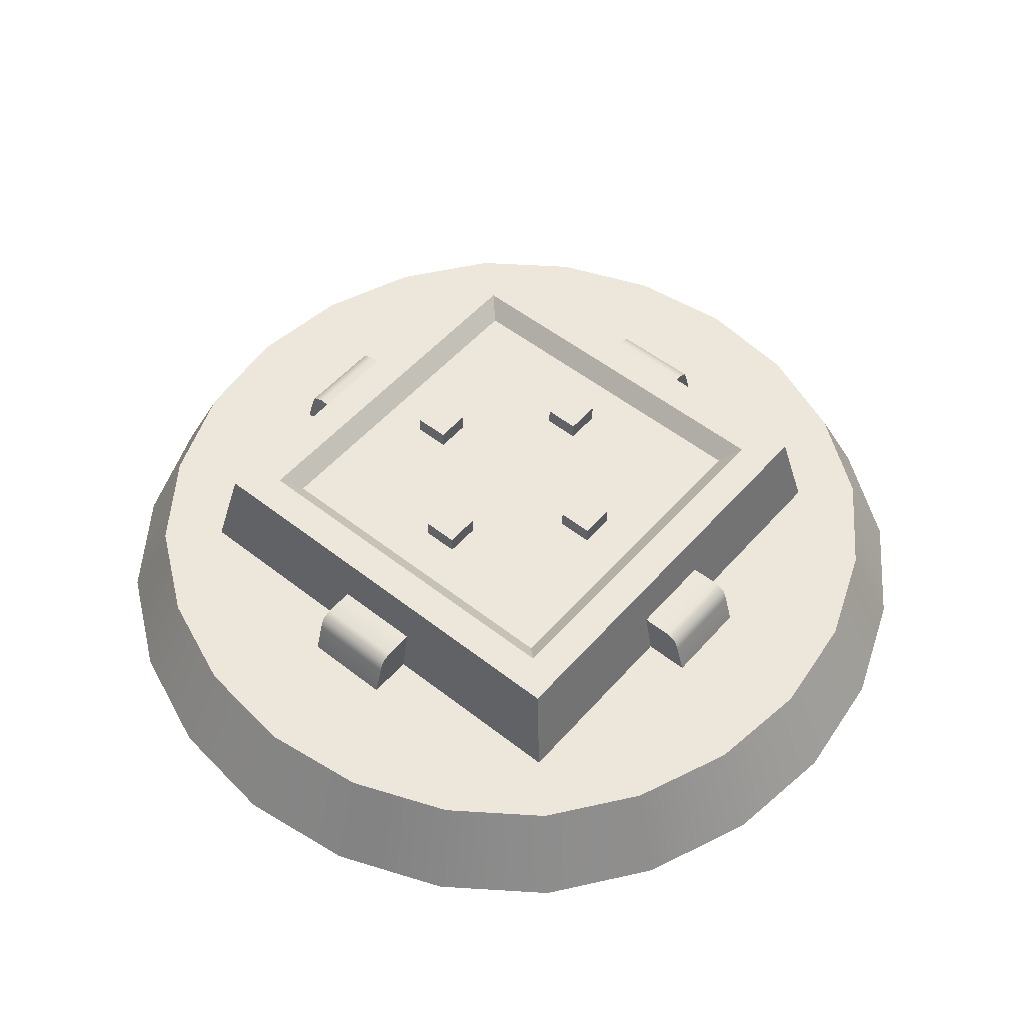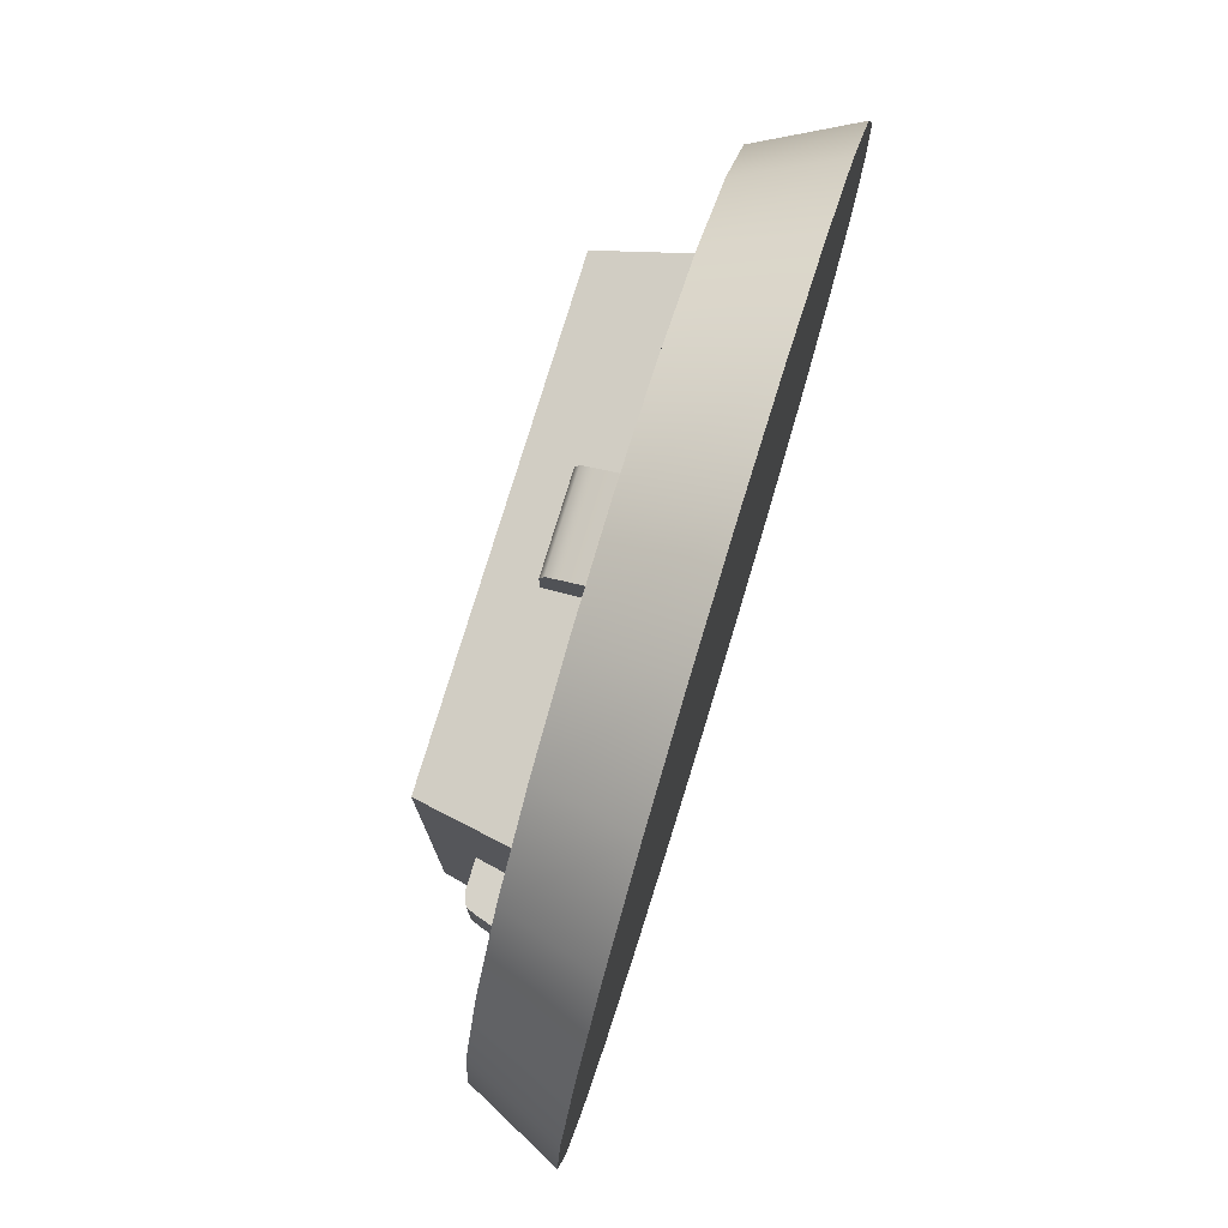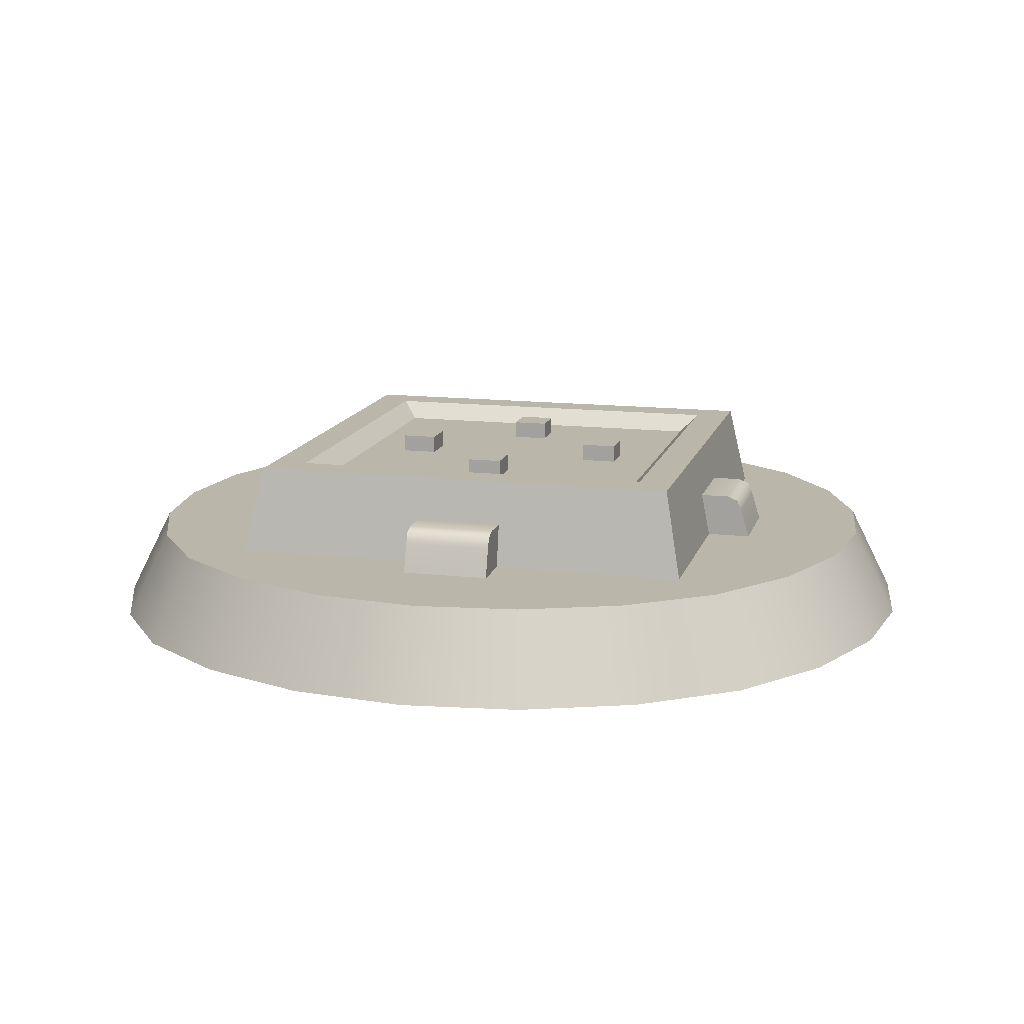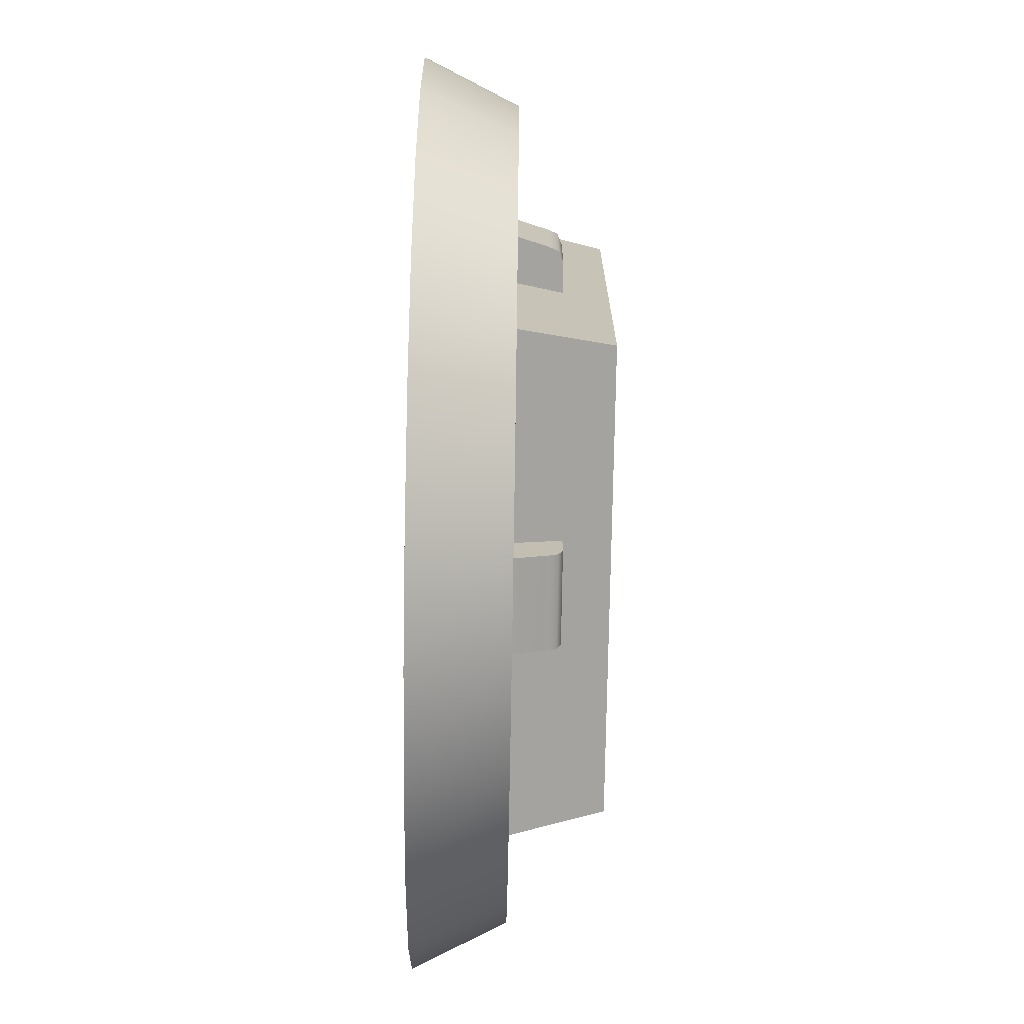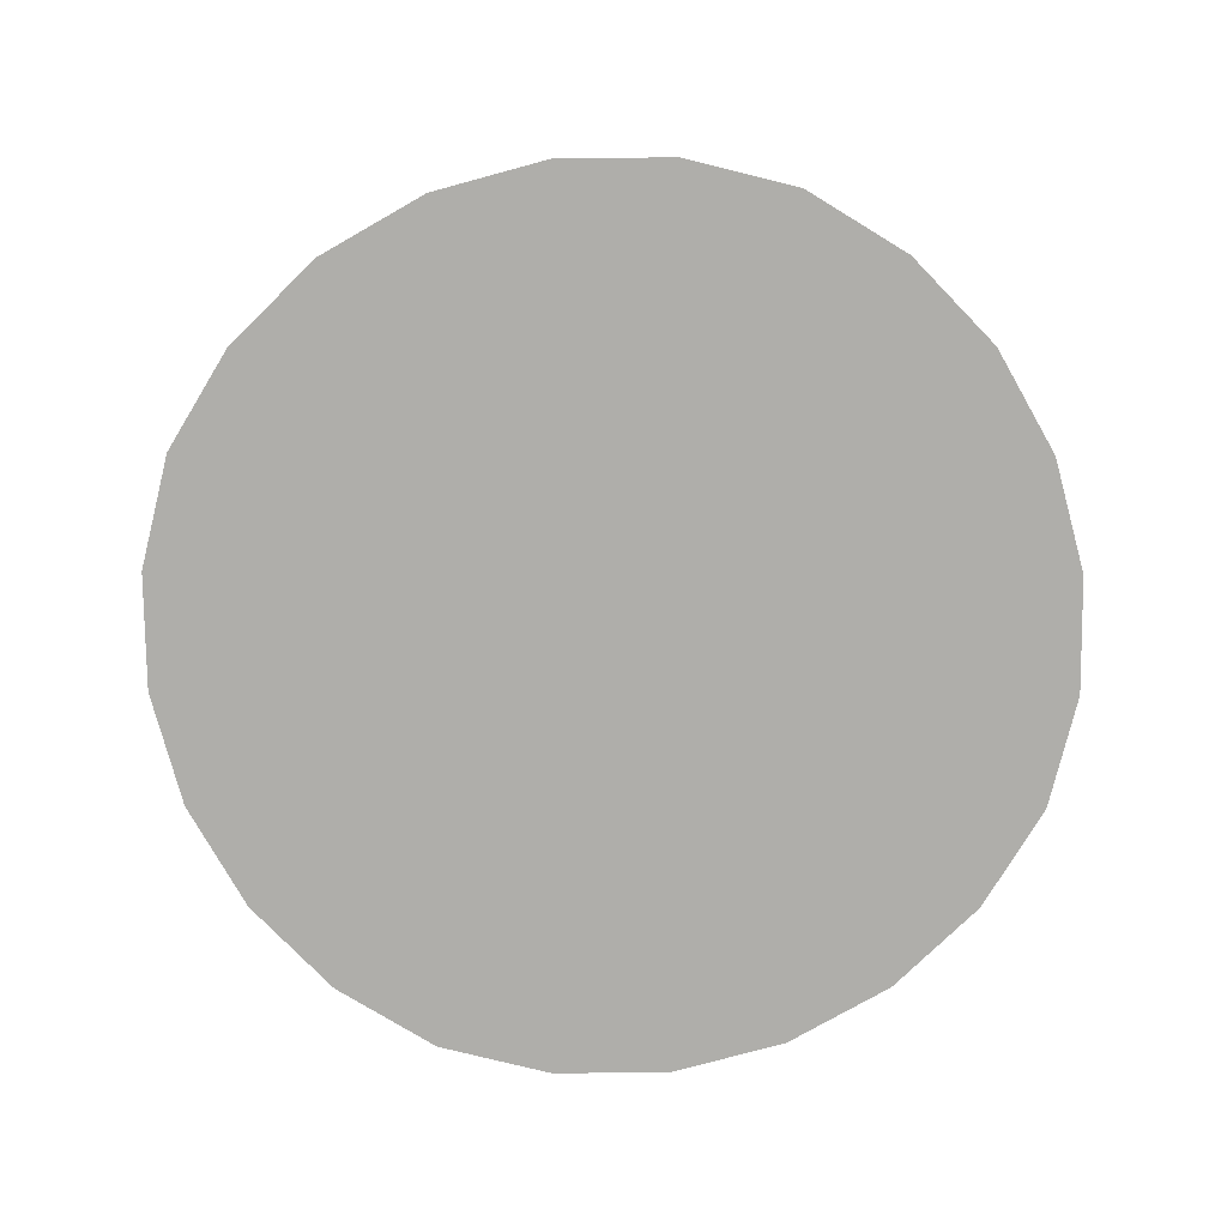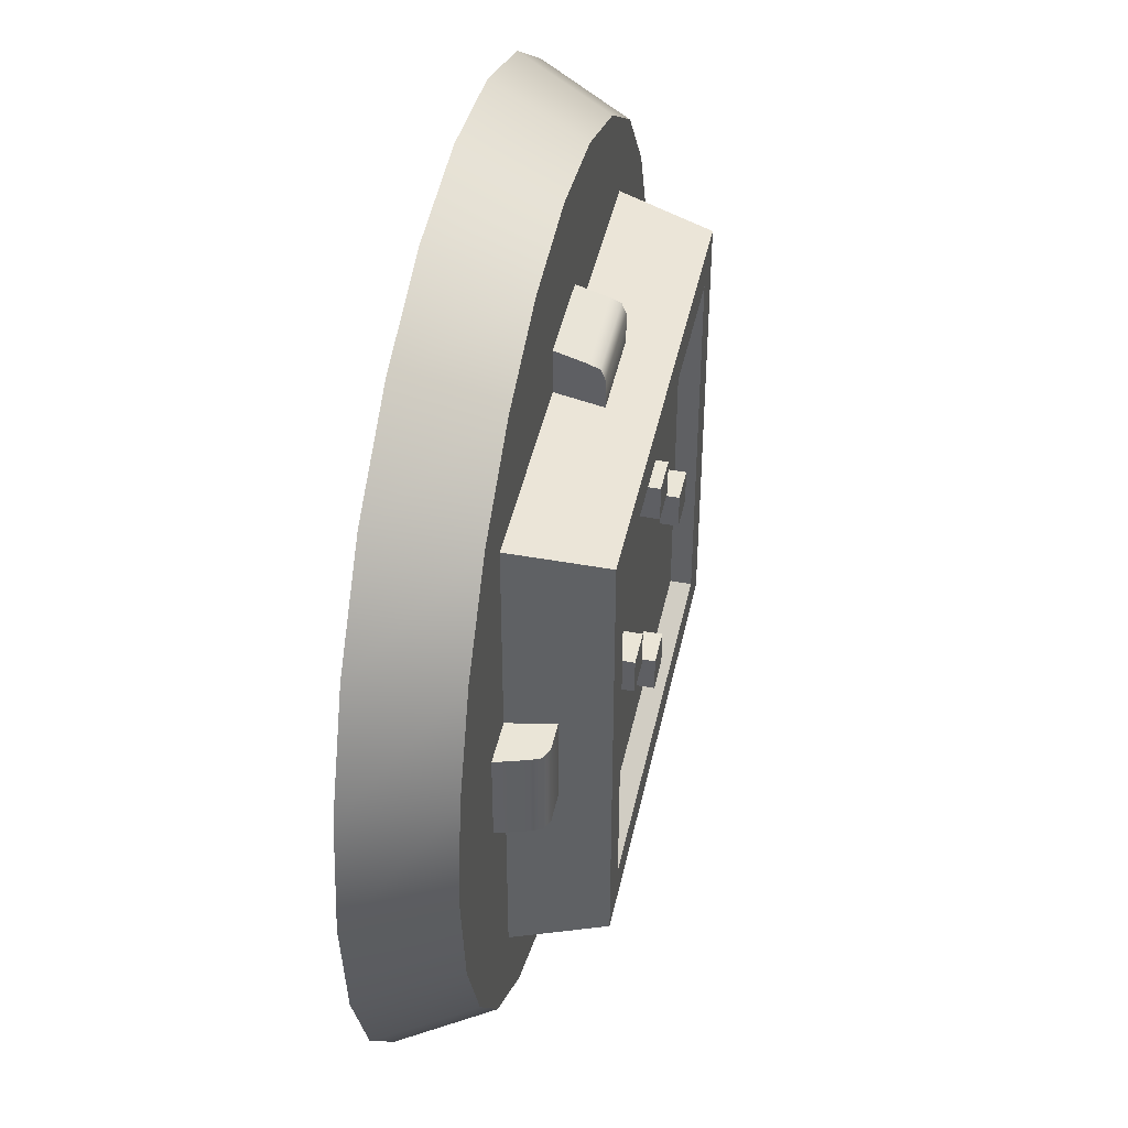
<metadata>
{"format":"obj","ext":"obj","renderer":"f3d","projection":"perspective","resolution":1024,"background":"white","views":[{"elev":52.8,"azim":40.1,"up":"+Y"},{"elev":77.8,"azim":-73.0,"up":"+Z"},{"elev":13.9,"azim":-75.7,"up":"+Y"},{"elev":-73.0,"azim":89.1,"up":"+Z"},{"elev":-77.6,"azim":112.4,"up":"+Y"},{"elev":44.1,"azim":102.0,"up":"+Z"}]}
</metadata>
<code>
o Rana_Port_2
v -0.0125 0.05 0.0625
v -0.0125 0.05 0.0875
v -0.0125 0.0625 0.0625
v -0.0125 0.0625 0.0875
v 0.0125 0.05 0.0625
v 0.0125 0.05 0.0875
v 0.0125 0.0625 0.0625
v 0.0125 0.0625 0.0875
v -0.0125 0.05 -0.0875
v -0.0125 0.05 -0.0625
v -0.0125 0.0625 -0.0875
v -0.0125 0.0625 -0.0625
v 0.0125 0.05 -0.0875
v 0.0125 0.05 -0.0625
v 0.0125 0.0625 -0.0875
v 0.0125 0.0625 -0.0625
v 0.0625 0.05 0.0125
v 0.0875 0.05 0.0125
v 0.0625 0.0625 0.0125
v 0.0875 0.0625 0.0125
v 0.0625 0.05 -0.0125
v 0.0875 0.05 -0.0125
v 0.0625 0.0625 -0.0125
v 0.0875 0.0625 -0.0125
v -0.0875 0.05 0.0125
v -0.0625 0.05 0.0125
v -0.0875 0.0625 0.0125
v -0.0625 0.0625 0.0125
v -0.0875 0.05 -0.0125
v -0.0625 0.05 -0.0125
v -0.0875 0.0625 -0.0125
v -0.0625 0.0625 -0.0125
v -0.1688 3.469e-18 -0.1688
v -0.1688 3.469e-18 0.1688
v -0.1563 0.0625 -0.1562
v -0.1563 0.0625 0.1562
v 0.1687 3.469e-18 -0.1688
v 0.1687 3.469e-18 0.1688
v 0.1562 0.0625 -0.1562
v 0.1562 0.0625 0.1562
v -0.1313 0.0625 -0.1313
v -0.1313 0.0625 0.1313
v 0.1312 0.0625 0.1313
v 0.1312 0.0625 -0.1313
v -0.1188 0.05 -0.1187
v -0.1188 0.05 0.1187
v 0.1187 0.05 0.1187
v 0.1187 0.05 -0.1187
v -0.2011 3.469e-18 0.2011
v -0.2011 3.469e-18 -0.2011
v 0.2011 3.469e-18 -0.2011
v 0.2011 3.469e-18 0.2011
v -0.2446 3.469e-18 -0.1419
v -0.2719 3.469e-18 -0.07336
v -0.2813 3.469e-18 -1.89e-17
v -0.2719 3.469e-18 0.07336
v -0.2446 3.469e-18 0.1419
v 0.1419 3.469e-18 -0.2446
v 0.07336 3.469e-18 -0.2719
v -1.043e-07 3.469e-18 -0.2812
v -0.07336 3.469e-18 -0.2719
v -0.1419 3.469e-18 -0.2446
v 0.2446 3.469e-18 0.1419
v 0.2719 3.469e-18 0.07336
v 0.2812 3.469e-18 4.212e-17
v 0.2719 3.469e-18 -0.07336
v 0.2446 3.469e-18 -0.1419
v -0.1419 3.469e-18 0.2446
v -0.07336 3.469e-18 0.2719
v -1.043e-07 3.469e-18 0.2812
v 0.07336 3.469e-18 0.2719
v 0.1419 3.469e-18 0.2446
v -0.2718 -0.0625 -0.1577
v -0.2234 -0.0625 -0.2234
v -0.1577 -0.0625 -0.2718
v -0.08151 -0.0625 -0.3021
v -1.043e-07 -0.0625 -0.3125
v 0.08151 -0.0625 -0.3021
v 0.1577 -0.0625 -0.2718
v 0.2234 -0.0625 -0.2234
v 0.2718 -0.0625 -0.1577
v 0.3021 -0.0625 -0.08151
v 0.3125 -0.0625 4.785e-17
v 0.3021 -0.0625 0.08151
v 0.2718 -0.0625 0.1577
v 0.2234 -0.0625 0.2234
v 0.1577 -0.0625 0.2718
v 0.08151 -0.0625 0.3021
v -1.043e-07 -0.0625 0.3125
v -0.08151 -0.0625 0.3021
v -0.1577 -0.0625 0.2718
v -0.2234 -0.0625 0.2234
v -0.2718 -0.0625 0.1577
v -0.3021 -0.0625 0.08151
v -0.3125 -0.0625 -1.995e-17
v -0.3021 -0.0625 -0.08151
v 0.2 -1.041e-17 0.03125
v 0.2 -1.041e-17 -0.03125
v 0.1937 0.02057 0.03125
v 0.1831 0.03124 0.03125
v 0.1906 0.02812 0.03125
v 0.1937 0.02057 -0.03125
v 0.1906 0.02812 -0.03125
v 0.1831 0.03124 -0.03125
v 0.1625 0.03124 -0.03125
v 0.1625 0.03124 0.03125
v 0.1687 -1.041e-17 -0.03125
v 0.1687 -1.041e-17 0.03125
v -0.03125 -1.041e-17 0.2
v 0.03125 -1.041e-17 0.2
v -0.03125 0.02057 0.1938
v -0.03125 0.03124 0.1831
v -0.03125 0.02812 0.1906
v 0.03125 0.02057 0.1938
v 0.03125 0.02812 0.1906
v 0.03125 0.03124 0.1831
v 0.03125 0.03124 0.1625
v -0.03125 0.03124 0.1625
v 0.03125 -1.041e-17 0.1688
v -0.03125 -1.041e-17 0.1688
v 0.03125 -1.041e-17 -0.2
v -0.03125 -1.041e-17 -0.2
v 0.03125 0.02057 -0.1938
v 0.03125 0.03124 -0.1831
v 0.03125 0.02812 -0.1906
v -0.03125 0.02057 -0.1938
v -0.03125 0.02812 -0.1906
v -0.03125 0.03124 -0.1831
v -0.03125 0.03124 -0.1625
v 0.03125 0.03124 -0.1625
v -0.03125 -1.041e-17 -0.1688
v 0.03125 -1.041e-17 -0.1688
v -0.2 -1.041e-17 -0.03125
v -0.2 -1.041e-17 0.03125
v -0.1938 0.02057 -0.03125
v -0.1831 0.03124 -0.03125
v -0.1906 0.02812 -0.03125
v -0.1938 0.02057 0.03125
v -0.1906 0.02812 0.03125
v -0.1831 0.03124 0.03125
v -0.1625 0.03124 0.03125
v -0.1625 0.03124 -0.03125
v -0.1688 -1.041e-17 0.03125
v -0.1688 -1.041e-17 -0.03125
v -1.043e-07 -0.0625 -1.388e-17
g Rana_Port_2_Rana_Port_2_auv
f 2 6 8 4
f 3 7 5 1
f 12 16 15 11
f 20 24 23 19
f 26 28 27 25
f 29 31 32 30
f 34 36 35 33
f 35 41 44 39
f 37 39 40 38
f 43 47 46 42
f 49 92 91 68
f 50 74 73 53
f 51 80 79 58
f 52 86 85 63
f 53 73 96 54
f 54 96 95 55
f 55 95 94 56
f 56 94 93 57
f 57 93 92 49
f 58 79 78 59
f 59 78 77 60
f 60 77 76 61
f 61 76 75 62
f 62 75 74 50
f 63 85 84 64
f 64 84 83 65
f 65 83 82 66
f 66 82 81 67
f 67 81 80 51
f 68 91 90 69
f 69 90 89 70
f 70 89 88 71
f 71 88 87 72
f 72 87 86 52
f 98 102 99 97
f 98 107 102
f 99 108 97
f 100 101 103 104
f 100 104 105 106
f 100 108 101
f 101 99 102 103
f 101 108 99
f 102 107 103
f 103 107 104
f 104 107 105
f 106 108 100
f 110 114 111 109
f 110 119 114
f 111 120 109
f 112 113 115 116
f 112 116 117 118
f 112 120 113
f 113 111 114 115
f 113 120 111
f 114 119 115
f 115 119 116
f 116 119 117
f 118 120 112
f 122 126 123 121
f 122 131 126
f 123 132 121
f 124 125 127 128
f 124 128 129 130
f 124 132 125
f 125 123 126 127
f 125 132 123
f 126 131 127
f 127 131 128
f 128 131 129
f 130 132 124
f 134 138 135 133
f 134 143 138
f 135 144 133
f 136 137 139 140
f 136 140 141 142
f 136 144 137
f 137 135 138 139
f 137 144 135
f 138 143 139
f 139 143 140
f 140 143 141
f 142 144 136
f 4 8 7 3
f 10 12 11 9
f 13 15 16 14
f 18 20 19 17
f 21 23 24 22
f 28 32 31 27
f 35 39 37 33
f 40 43 42 36
f 42 46 45 41
f 44 48 47 43
f 73 145 96
f 74 145 73
f 75 145 74
f 76 145 75
f 77 145 76
f 78 145 77
f 79 145 78
f 80 145 79
f 81 145 80
f 82 145 81
f 83 145 82
f 84 145 83
f 85 145 84
f 86 145 85
f 87 145 86
f 88 145 87
f 89 145 88
f 90 145 89
f 91 145 90
f 92 145 91
f 93 145 92
f 94 145 93
f 95 145 94
f 96 145 95
f 2 4 3 1
f 5 7 8 6
f 10 14 16 12
f 11 15 13 9
f 18 22 24 20
f 19 23 21 17
f 26 30 32 28
f 27 31 29 25
f 34 38 40 36
f 36 42 41 35
f 39 44 43 40
f 41 45 48 44
f 33 50 53 54 55 56 57 49 34
f 34 49 68 69 70 71 72 52 38
f 37 51 58 59 60 61 62 50 33
f 38 52 63 64 65 66 67 51 37
f 46 47 48 45

</code>
